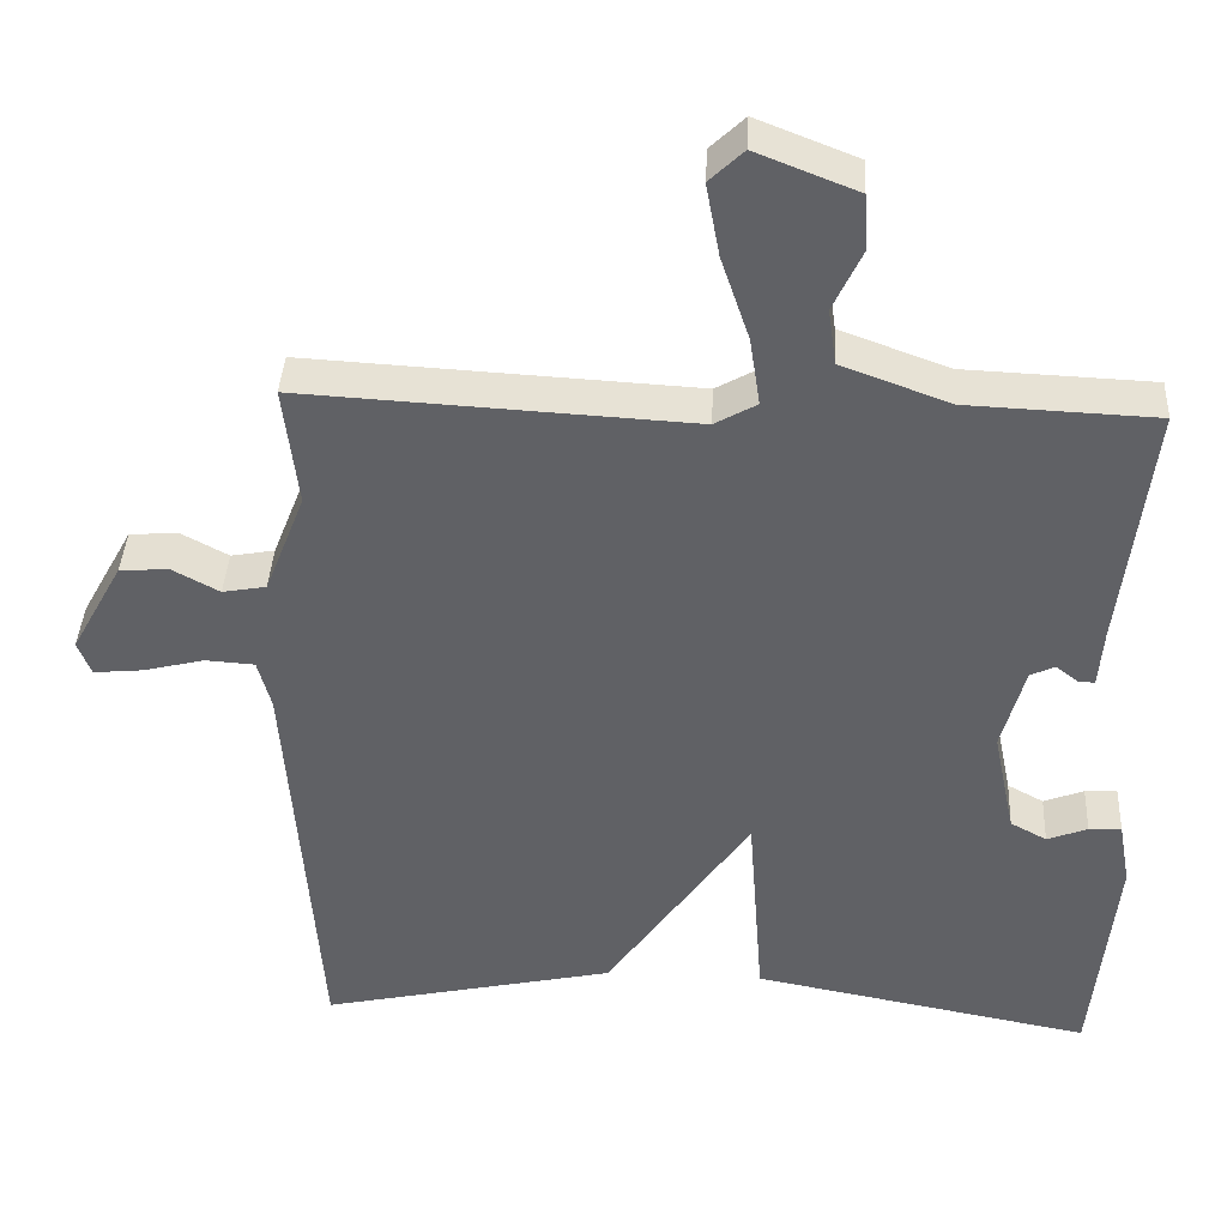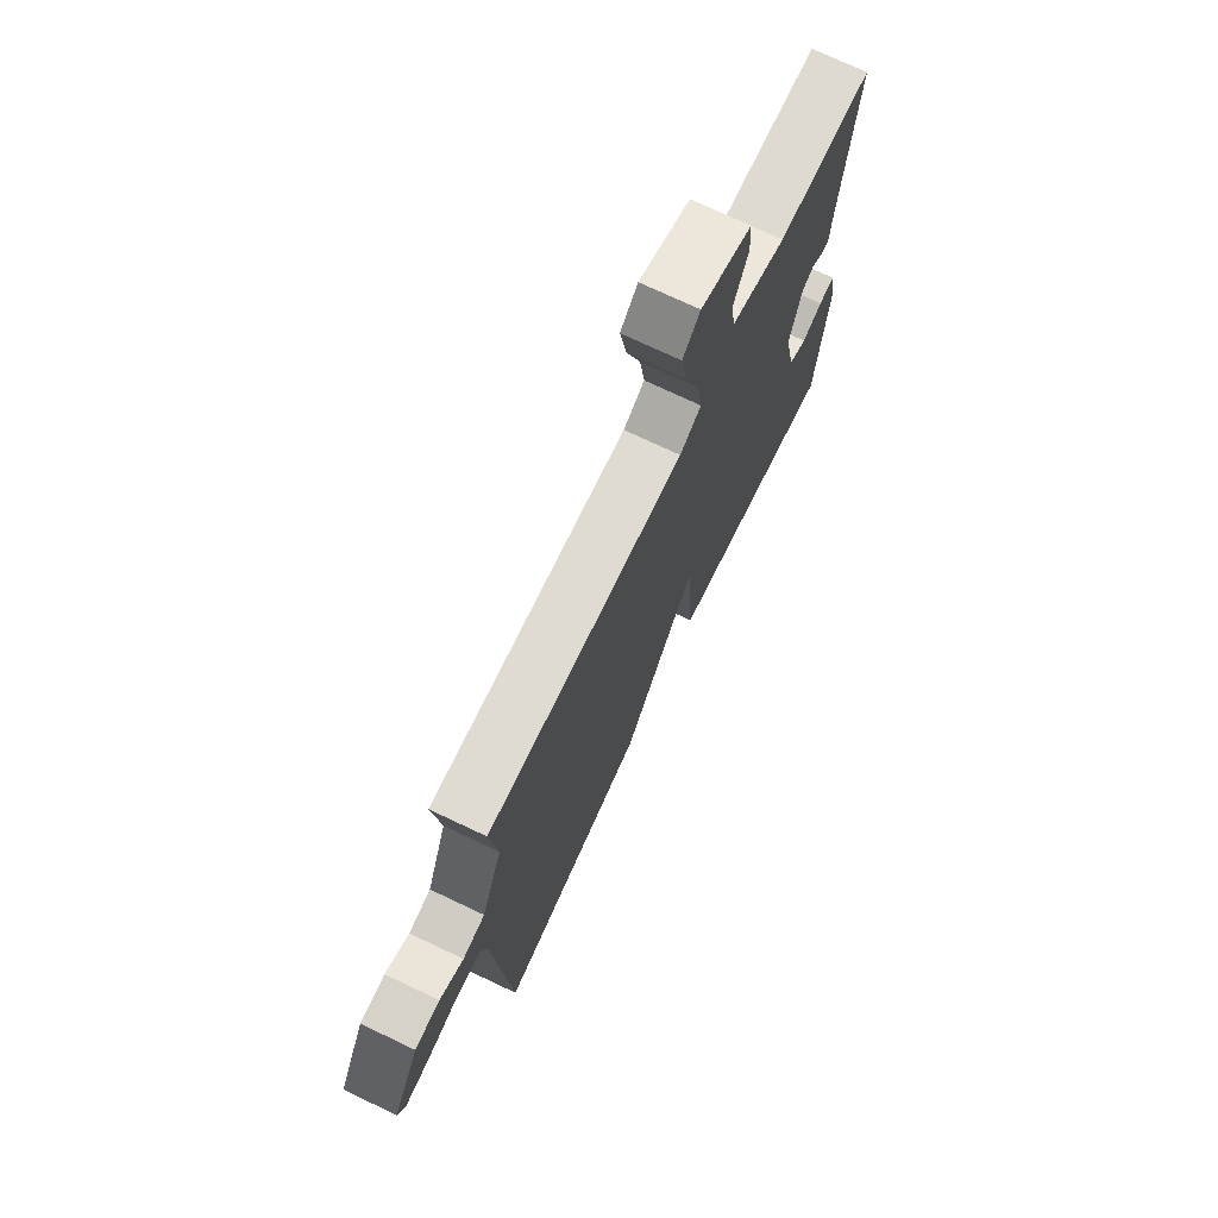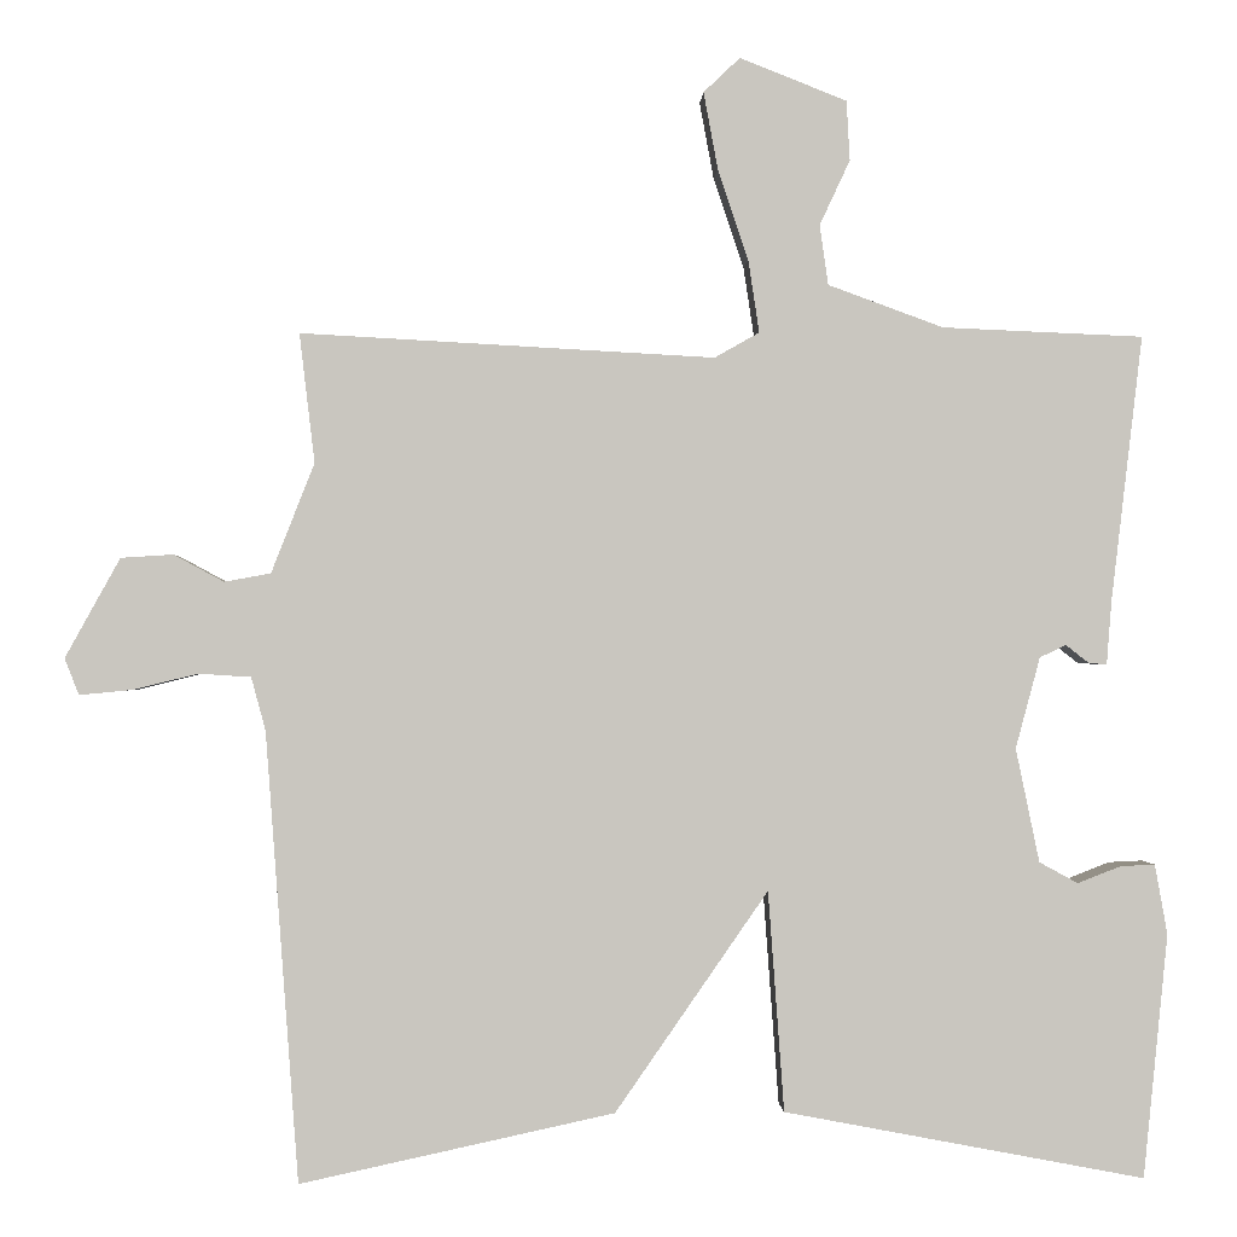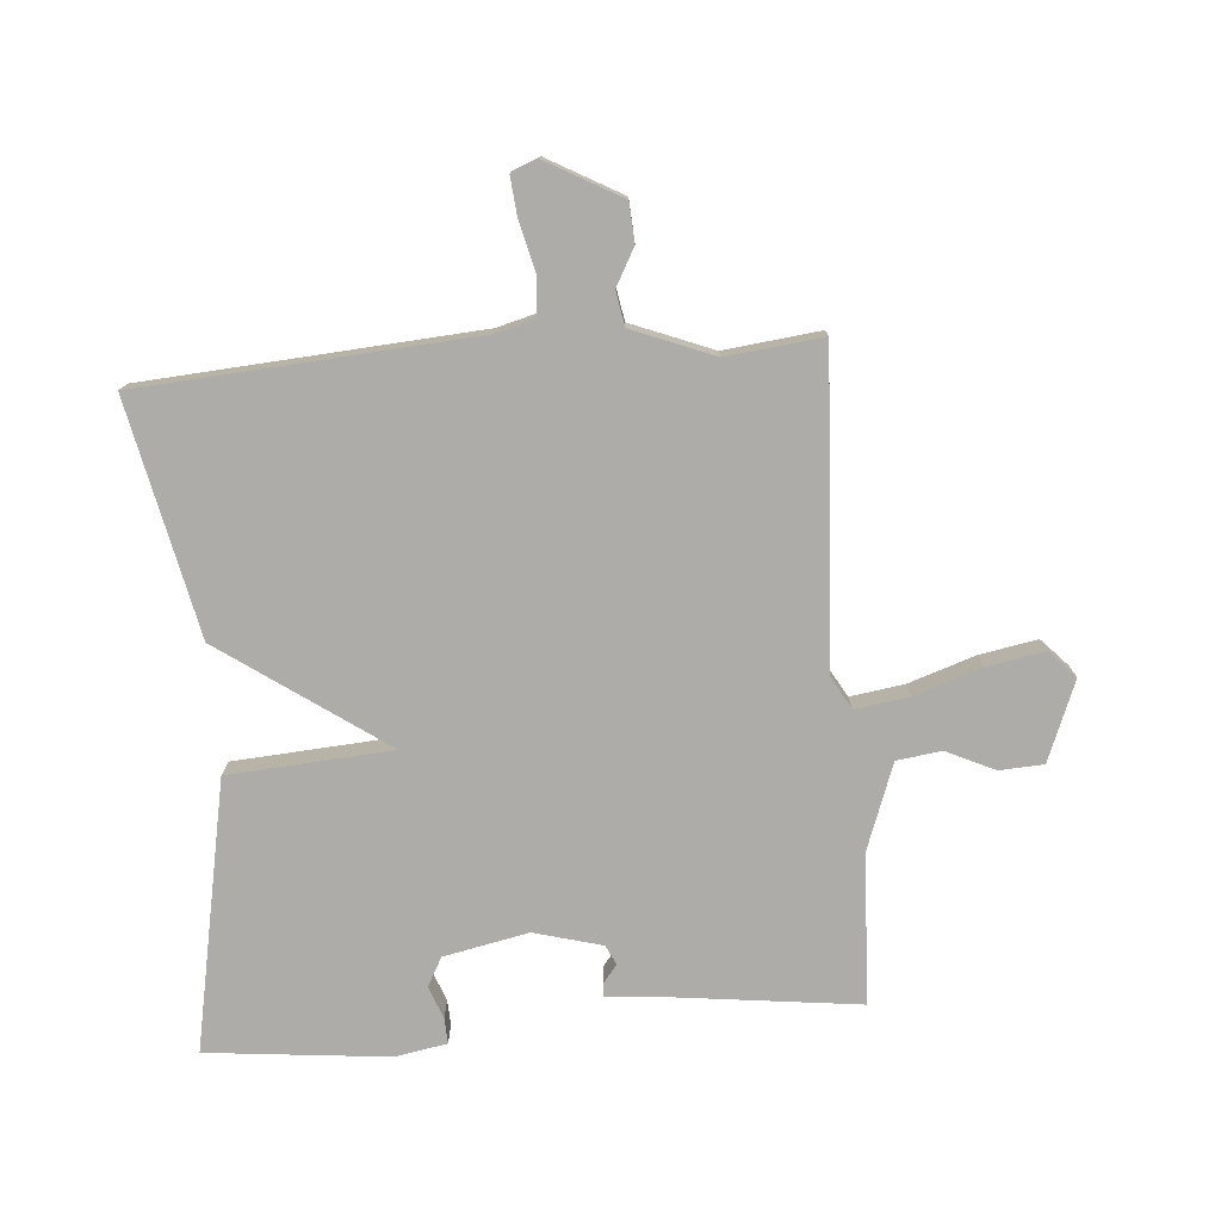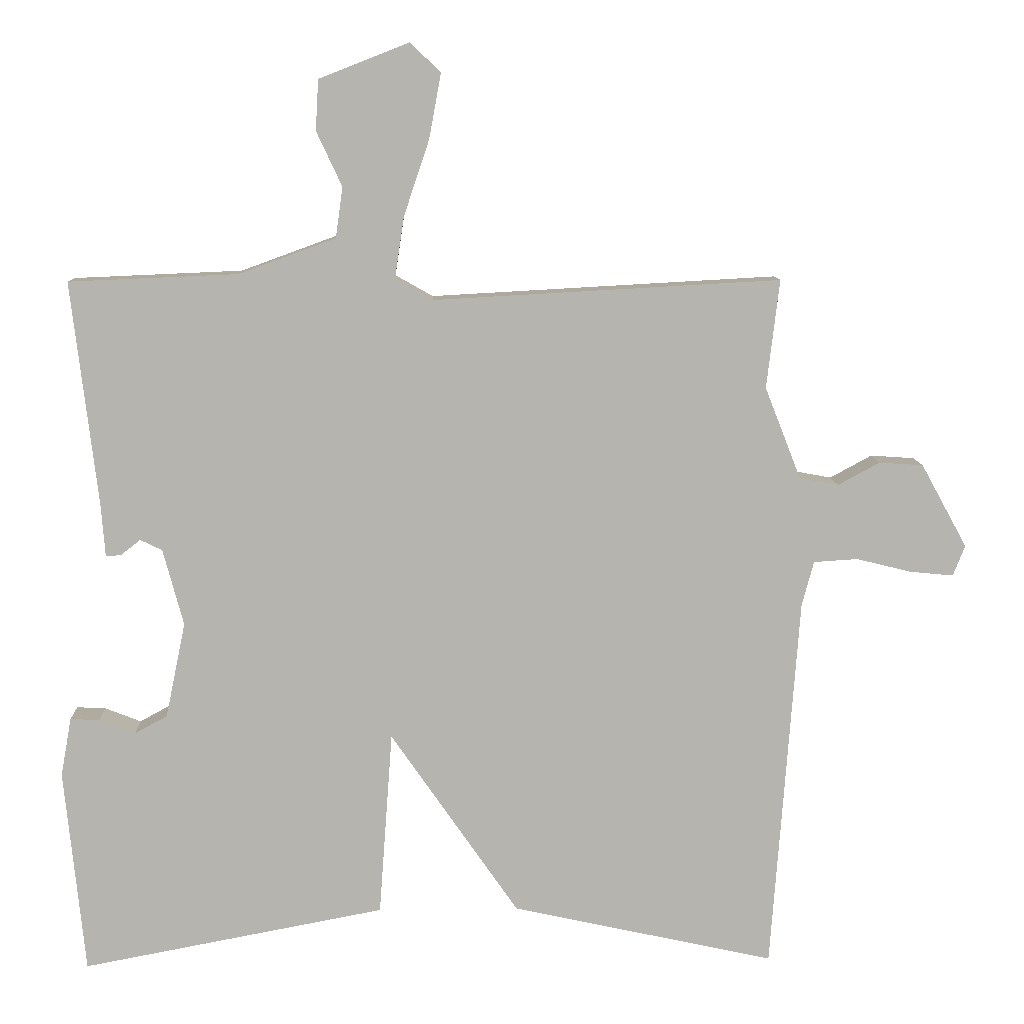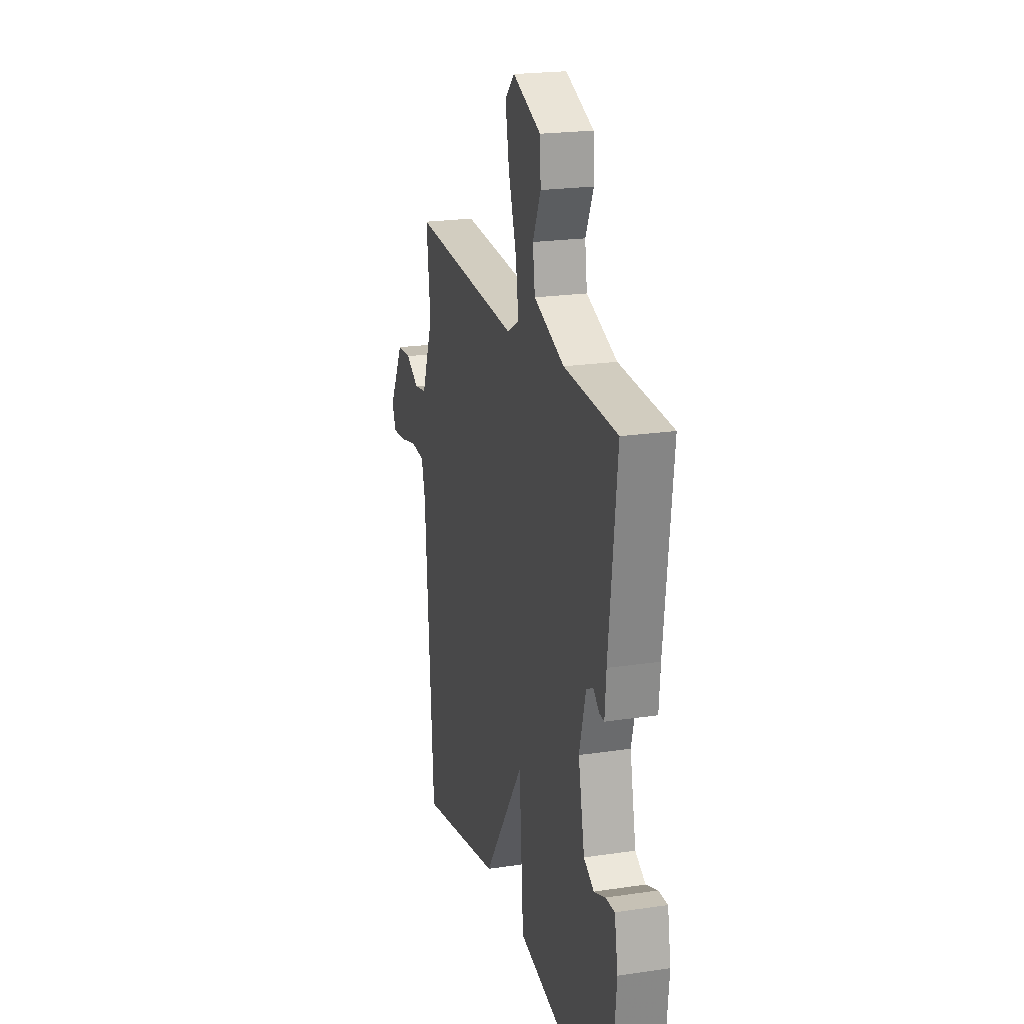
<metadata>
{"format":"obj","ext":"obj","renderer":"f3d","projection":"perspective","resolution":1024,"background":"white","views":[{"elev":39.3,"azim":2.9,"up":"+Z"},{"elev":73.1,"azim":-64.6,"up":"+Z"},{"elev":-0.7,"azim":-2.3,"up":"+Z"},{"elev":-76.7,"azim":-85.6,"up":"+Y"},{"elev":9.5,"azim":178.1,"up":"+Z"},{"elev":21.5,"azim":75.2,"up":"+Z"}]}
</metadata>
<code>
v 0.5 0.07 0.5
v 0.463 0.07 0.186
v 0.457 0.07 0.11
v 0.436 0.07 0.111
v 0.408 0.07 0.133
v 0.377 0.07 0.118
v 0.348 0.07 0.01
v 0.376 0.07 -0.125
v 0.422 0.07 -0.15
v 0.473 0.07 -0.13
v 0.514 0.07 -0.128
v 0.529 0.07 -0.211
v 0.5 0.07 -0.5
v 0.072 0.07 -0.419
v 0.053 0.07 -0.158
v -0.128 0.07 -0.419
v -0.5 0.07 -0.5
v -0.539 0.07 0.032
v -0.556 0.07 0.095
v -0.618 0.07 0.099
v -0.695 0.07 0.08
v -0.757 0.07 0.074
v -0.774 0.07 0.117
v -0.709 0.07 0.235
v -0.647 0.07 0.239
v -0.588 0.07 0.207
v -0.533 0.07 0.217
v -0.482 0.07 0.347
v -0.5 0.07 0.5
v -0.01 0.07 0.473
v 0.043 0.07 0.503
v 0.03 0.07 0.589
v -0.006 0.07 0.696
v -0.023 0.07 0.788
v 0.02 0.07 0.829
v 0.147 0.07 0.779
v 0.151 0.07 0.708
v 0.115 0.07 0.631
v 0.125 0.07 0.56
v 0.262 0.07 0.51
v 0.5 0 0.5
v 0.463 0 0.186
v 0.457 0 0.11
v 0.436 0 0.111
v 0.408 0 0.133
v 0.377 0 0.118
v 0.348 0 0.01
v 0.376 0 -0.125
v 0.422 0 -0.15
v 0.473 0 -0.13
v 0.514 0 -0.128
v 0.529 0 -0.211
v 0.5 0 -0.5
v 0.072 0 -0.419
v 0.053 0 -0.158
v -0.128 0 -0.419
v -0.5 0 -0.5
v -0.539 0 0.032
v -0.556 0 0.095
v -0.618 0 0.099
v -0.695 0 0.08
v -0.757 0 0.074
v -0.774 0 0.117
v -0.709 0 0.235
v -0.647 0 0.239
v -0.588 0 0.207
v -0.533 0 0.217
v -0.482 0 0.347
v -0.5 0 0.5
v -0.01 0 0.473
v 0.043 0 0.503
v 0.03 0 0.589
v -0.006 0 0.696
v -0.023 0 0.788
v 0.02 0 0.829
v 0.147 0 0.779
v 0.151 0 0.708
v 0.115 0 0.631
v 0.125 0 0.56
v 0.262 0 0.51
f 36 37 38
f 35 36 38
f 34 35 38
f 33 34 38
f 32 33 38
f 31 32 38 39
f 28 29 30
f 27 28 30
f 24 25 26
f 23 24 26
f 22 23 26
f 21 22 26
f 20 21 26
f 19 20 26 27
f 18 19 27 30
f 18 30 31
f 17 18 31
f 16 17 31
f 15 16 31
f 12 13 14
f 11 12 14
f 10 11 14
f 9 10 14
f 8 9 14 15
f 2 3 4 5
f 2 5 6
f 1 2 6
f 40 1 6
f 39 40 6 7
f 15 31 39
f 8 15 39
f 7 8 39
f 78 77 76
f 78 76 75
f 78 75 74
f 78 74 73
f 78 73 72
f 79 78 72 71
f 70 69 68
f 70 68 67
f 66 65 64
f 66 64 63
f 66 63 62
f 66 62 61
f 66 61 60
f 67 66 60 59
f 70 67 59 58
f 71 70 58
f 71 58 57
f 71 57 56
f 71 56 55
f 54 53 52
f 54 52 51
f 54 51 50
f 54 50 49
f 55 54 49 48
f 45 44 43 42
f 46 45 42
f 46 42 41
f 46 41 80
f 47 46 80 79
f 79 71 55
f 79 55 48
f 79 48 47
f 1 41 42 2
f 2 42 43 3
f 3 43 44 4
f 4 44 45 5
f 5 45 46 6
f 6 46 47 7
f 7 47 48 8
f 8 48 49 9
f 9 49 50 10
f 10 50 51 11
f 11 51 52 12
f 12 52 53 13
f 13 53 54 14
f 14 54 55 15
f 15 55 56 16
f 16 56 57 17
f 17 57 58 18
f 18 58 59 19
f 19 59 60 20
f 20 60 61 21
f 21 61 62 22
f 22 62 63 23
f 23 63 64 24
f 24 64 65 25
f 25 65 66 26
f 26 66 67 27
f 27 67 68 28
f 28 68 69 29
f 29 69 70 30
f 30 70 71 31
f 31 71 72 32
f 32 72 73 33
f 33 73 74 34
f 34 74 75 35
f 35 75 76 36
f 36 76 77 37
f 37 77 78 38
f 38 78 79 39
f 39 79 80 40
f 40 80 41 1

</code>
